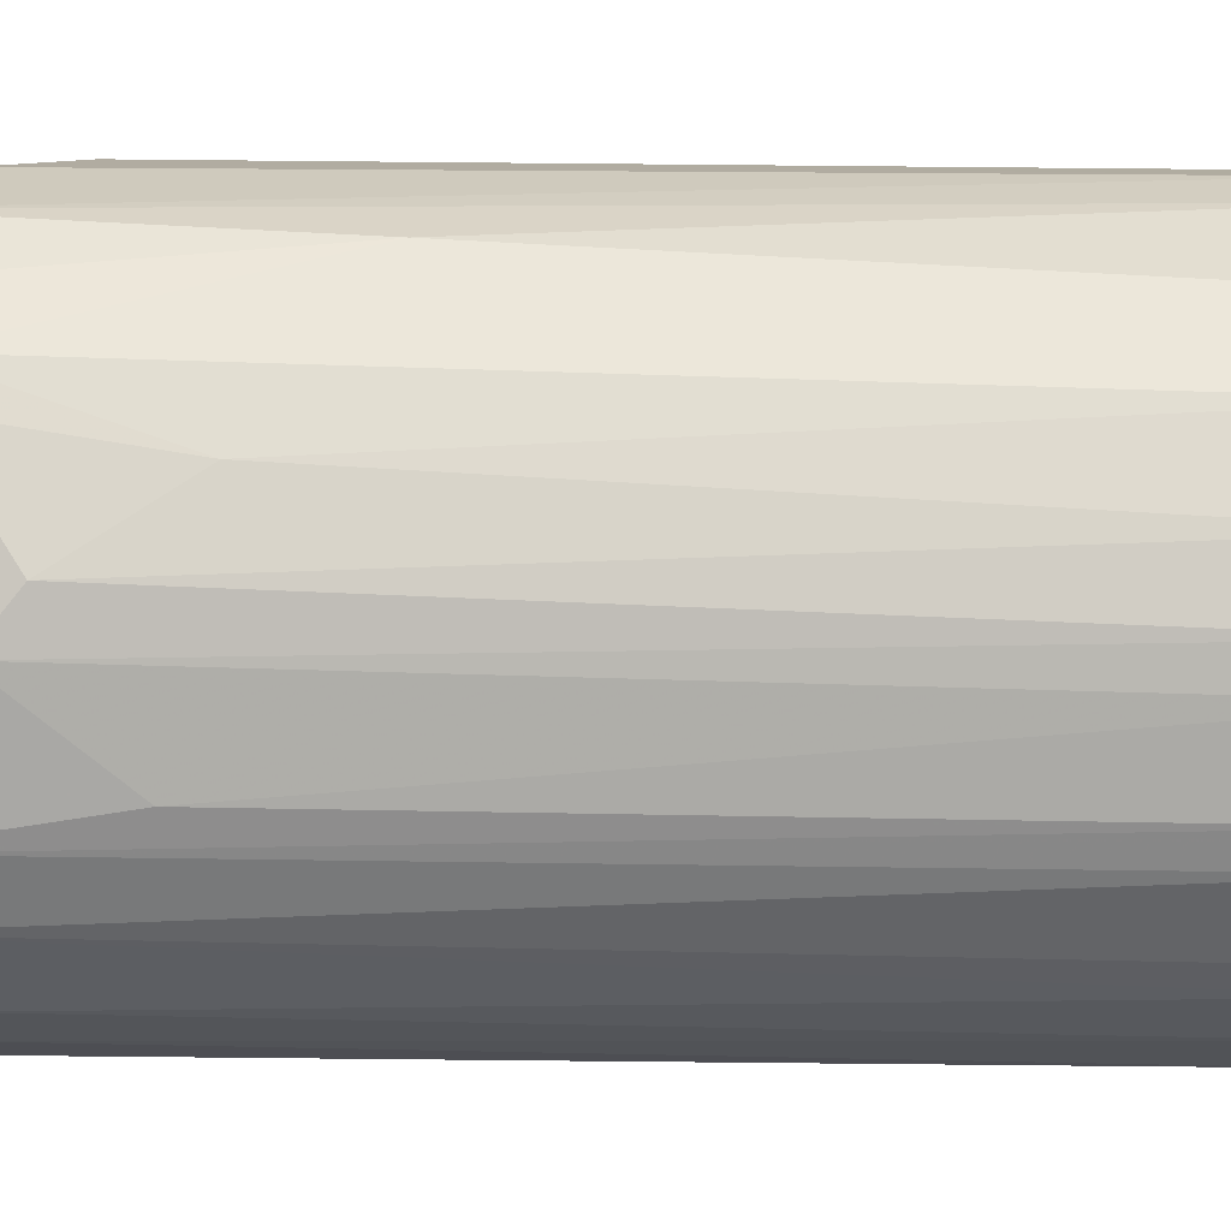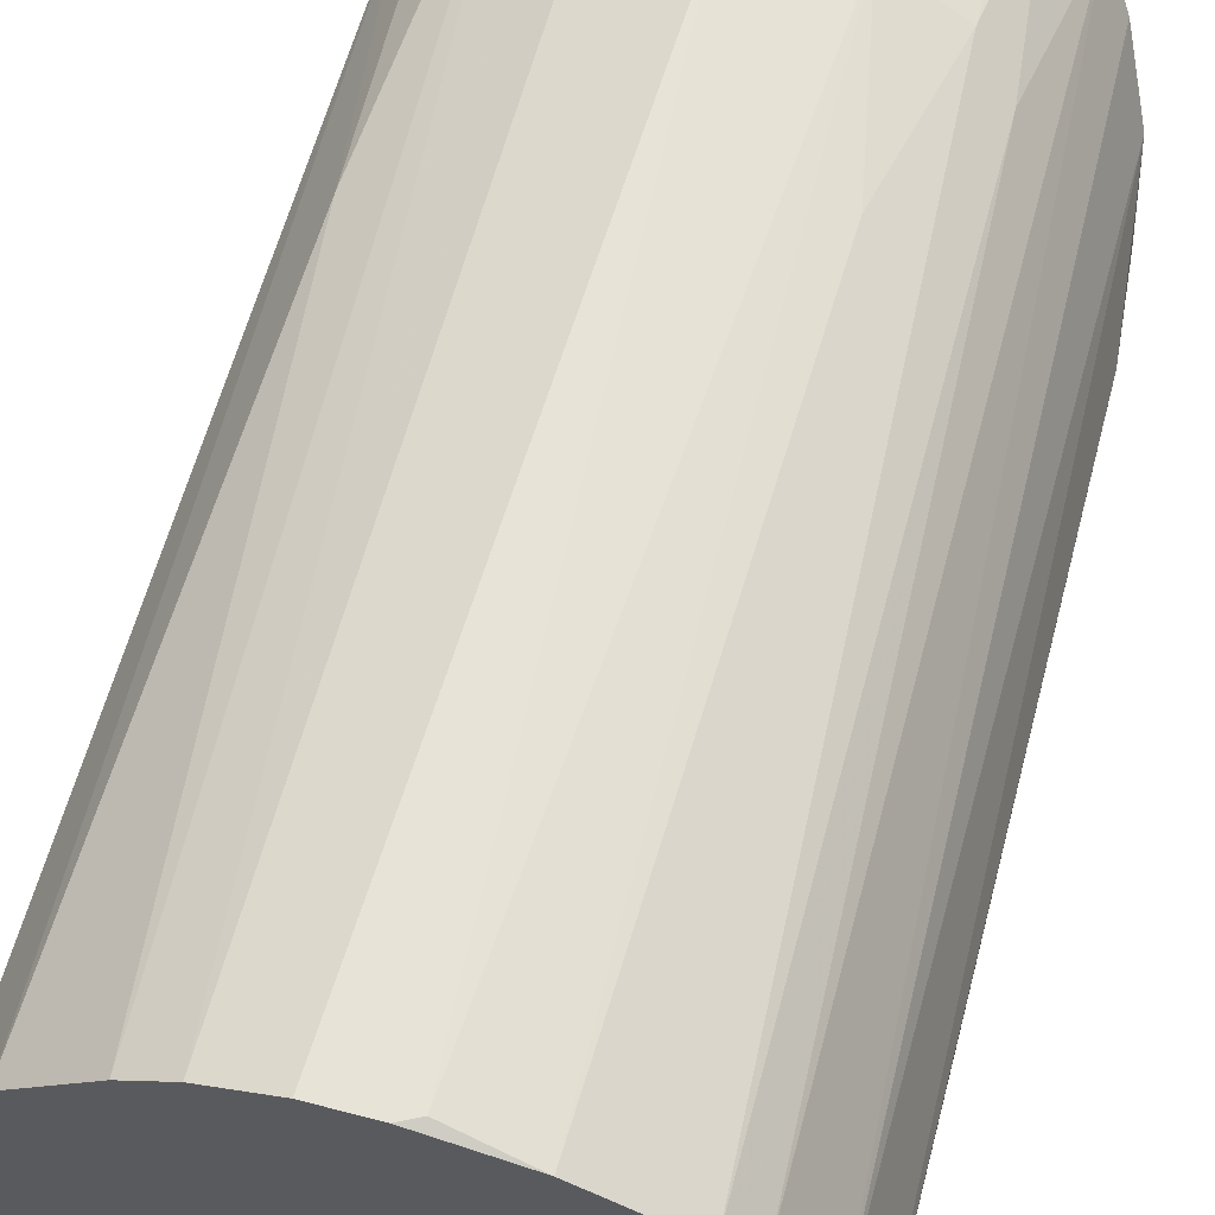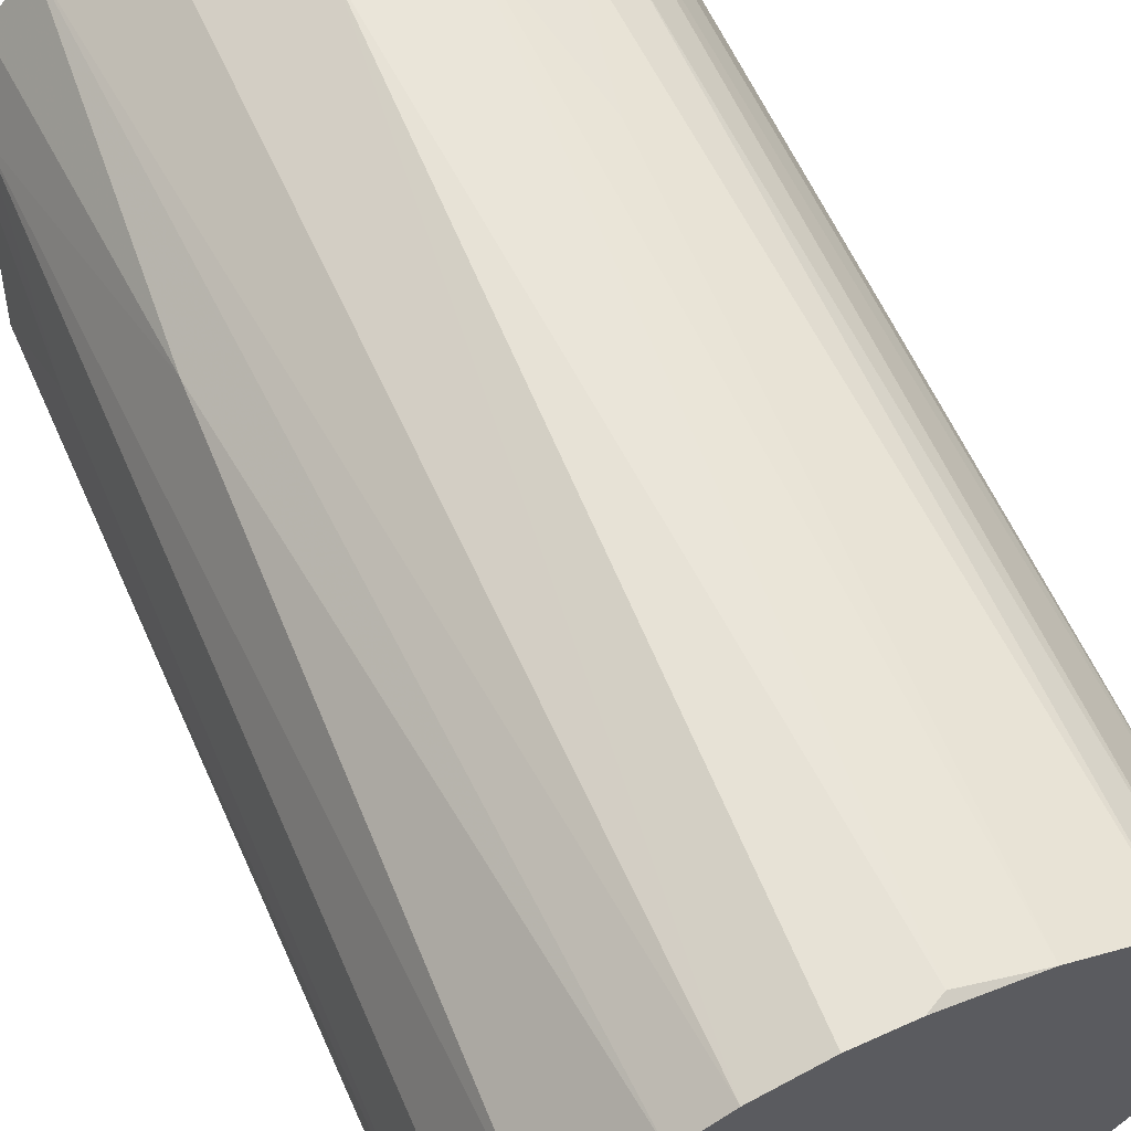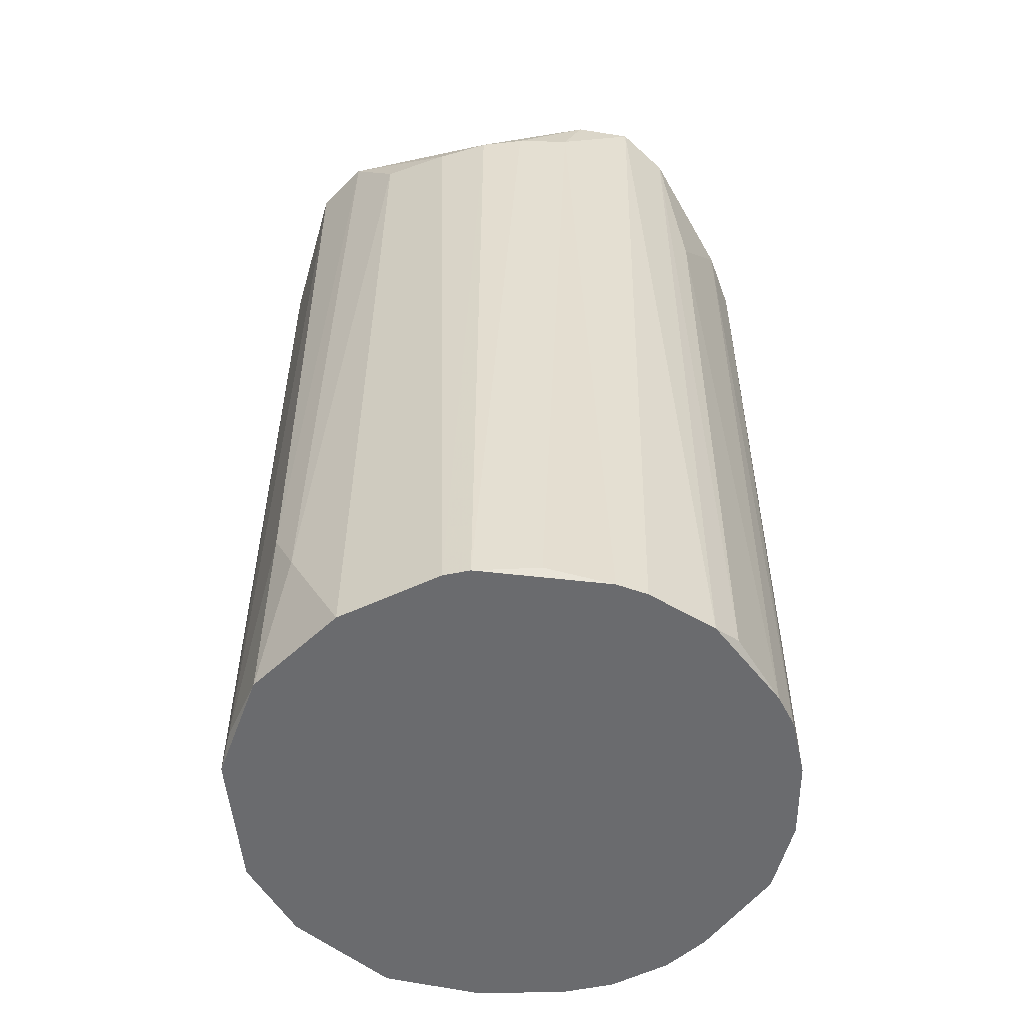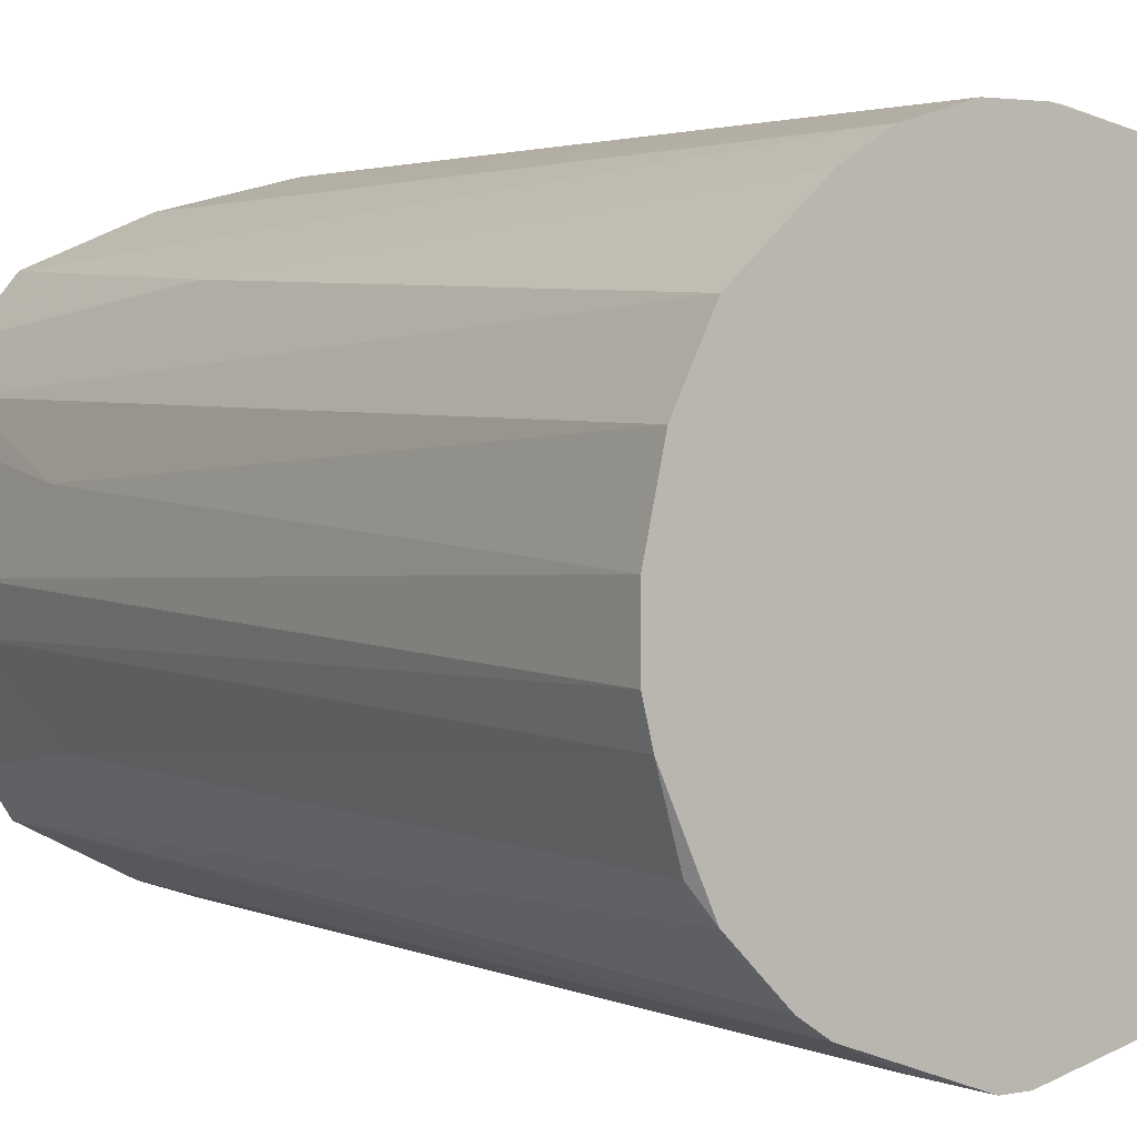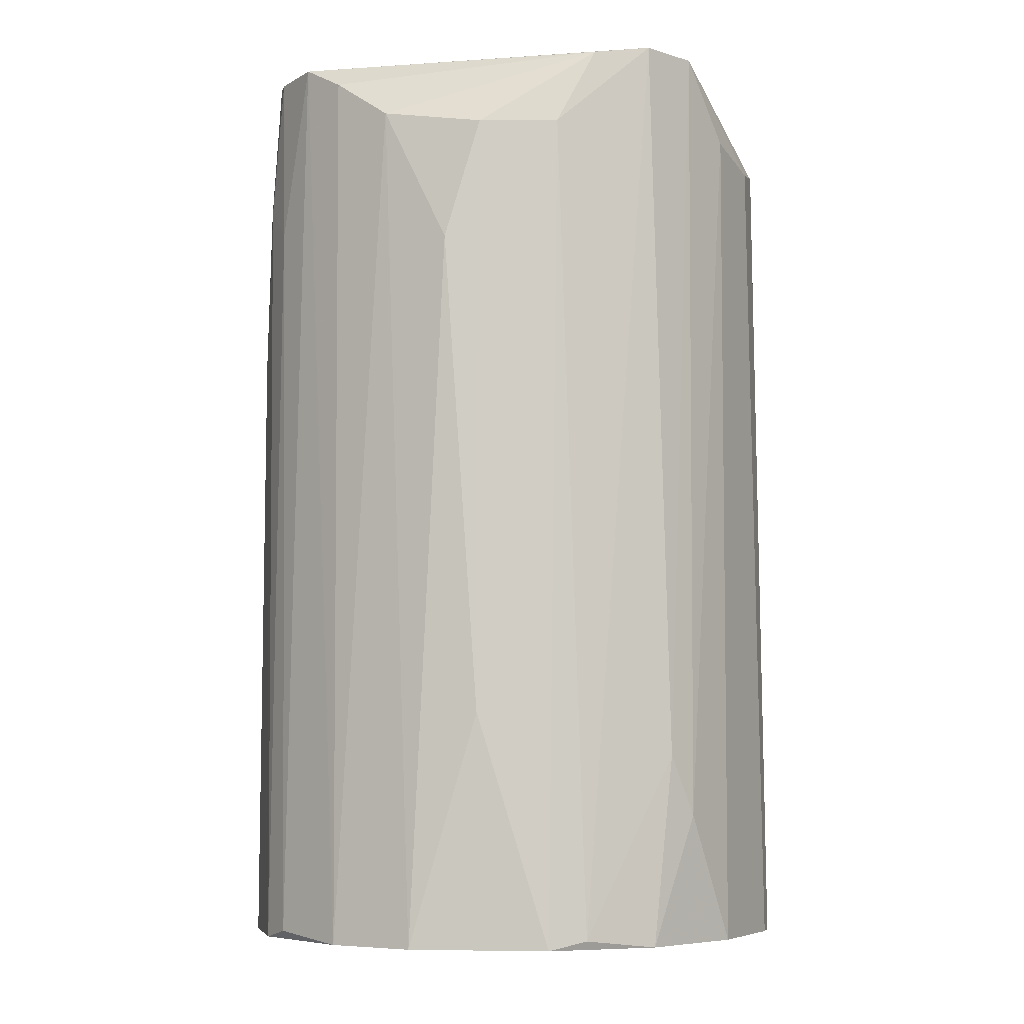
<metadata>
{"format":"obj","ext":"obj","renderer":"f3d","projection":"perspective","resolution":1024,"background":"white","views":[{"elev":-6.1,"azim":85.8,"up":"+Y"},{"elev":61.7,"azim":-165.1,"up":"+Y"},{"elev":63.6,"azim":155.6,"up":"+Y"},{"elev":-53.4,"azim":12.6,"up":"+Z"},{"elev":2.6,"azim":145.1,"up":"+Y"},{"elev":-6.1,"azim":-76.5,"up":"+Z"}]}
</metadata>
<code>
v -0.02254 0.01023 0.02023
v -0.02228 -0.007242 0.02023
v -0.02147 -0.007242 0.02023
v -0.02846 -0.004555 0.049
v -0.01421 0.004048 0.04711
v -0.02738 0.00835 0.049
v -0.03088 0.002703 0.02023
v -0.01367 0.002166 0.02023
v -0.01636 -0.004821 0.049
v -0.01663 0.00808 0.049
v -0.02846 -0.004555 0.02023
v -0.03061 0.000555 0.04631
v -0.01528 0.006737 0.02023
v -0.01528 -0.003747 0.02023
v -0.02308 -0.006973 0.04604
v -0.02792 0.008348 0.02023
v -0.02174 0.01023 0.04469
v -0.01394 -0.000252 0.04631
v -0.02953 0.005661 0.04818
v -0.01905 0.009693 0.02023
v -0.03034 -0.001595 0.02023
v -0.02738 -0.005629 0.02426
v -0.01851 -0.006166 0.04684
v -0.01771 -0.005897 0.02023
v -0.02577 0.009426 0.03958
v -0.03007 0.005392 0.02023
v -0.02685 -0.005629 0.049
v -0.01394 -0.00079 0.02023
v -0.01528 0.006468 0.049
v -0.01528 -0.003479 0.04846
v -0.03088 0.001627 0.04254
v -0.03007 -0.001864 0.04631
v -0.01905 0.009424 0.04684
v -0.0255 -0.006434 0.02023
v -0.02873 0.007005 0.049
v -0.01367 0.001092 0.04523
v -0.01421 0.004585 0.02023
v -0.02147 -0.006972 0.04631
v -0.02523 0.009693 0.02023
v -0.03034 0.003779 0.04684
v -0.01582 0.007544 0.03877
v -0.03088 0.000555 0.02749
v -0.02523 -0.006434 0.04657
v -0.0247 0.009693 0.04523
v -0.01475 -0.002671 0.04308
v -0.01448 0.005124 0.04738
v -0.01771 0.008887 0.02023
v -0.02093 0.01023 0.02023
v -0.02927 -0.00294 0.04872
v -0.0298 -0.002671 0.0205
v -0.02873 0.007544 0.0205
v -0.01798 -0.005627 0.04872
v -0.02819 -0.00509 0.02615
v -0.02685 0.008618 0.049
v -0.01367 0.000286 0.02023
v -0.02308 0.01023 0.0205
v -0.01528 -0.00294 0.049
v -0.01959 -0.006703 0.0205
v -0.0169 -0.005359 0.02023
v -0.01394 0.003242 0.042
v -0.01475 -0.00294 0.0205
v -0.02013 -0.006703 0.04657
v -0.02685 0.008887 0.04469
v -0.02792 0.00808 0.04361
f 63 16 64
f 39 44 56
f 44 17 56
f 17 1 56
f 36 18 55
f 8 36 55
f 18 28 55
f 28 8 55
f 17 44 54
f 33 17 54
f 10 33 54
f 6 10 54
f 50 11 53
f 4 50 53
f 22 27 53
f 27 4 53
f 11 22 53
f 27 38 52
f 9 27 52
f 23 9 52
f 26 35 51
f 16 26 51
f 32 21 50
f 4 32 50
f 21 11 50
f 19 40 49
f 40 12 49
f 35 19 49
f 18 5 57
f 29 9 57
f 5 29 57
f 9 30 57
f 6 63 64
f 51 35 64
f 16 51 64
f 35 6 64
f 54 44 63
f 6 54 63
f 44 25 63
f 25 16 63
f 58 23 62
f 3 58 62
f 52 38 62
f 23 52 62
f 38 3 62
f 4 35 49
f 45 30 61
f 30 14 61
f 14 28 61
f 37 46 60
f 46 5 60
f 8 37 60
f 36 8 60
f 5 36 60
f 9 24 59
f 24 14 59
f 14 9 59
f 24 23 58
f 3 24 58
f 30 18 57
f 28 45 61
f 12 32 49
f 1 39 56
f 17 20 48
f 15 2 38
f 2 3 38
f 8 13 37
f 5 18 36
f 26 19 35
f 4 6 35
f 22 11 34
f 11 2 34
f 20 17 33
f 10 20 33
f 9 14 30
f 10 9 29
f 14 8 28
f 27 15 38
f 9 4 27
f 9 23 24
f 3 14 24
f 7 11 21
f 13 1 20
f 1 7 16
f 3 8 14
f 8 1 13
f 7 2 11
f 6 9 10
f 6 4 9
f 32 4 49
f 1 2 7
f 3 2 1
f 16 7 26
f 1 16 39
f 3 1 8
f 26 7 40
f 16 25 39
f 20 1 48
f 10 41 47
f 41 13 47
f 20 10 47
f 13 20 47
f 41 29 46
f 13 41 46
f 37 13 46
f 29 5 46
f 18 30 45
f 28 18 45
f 39 25 44
f 22 34 43
f 1 17 48
f 27 22 43
f 34 2 43
f 19 26 40
f 7 31 40
f 10 29 41
f 7 21 42
f 31 12 40
f 31 7 42
f 32 12 42
f 21 32 42
f 2 15 43
f 15 27 43
f 12 31 42

</code>
